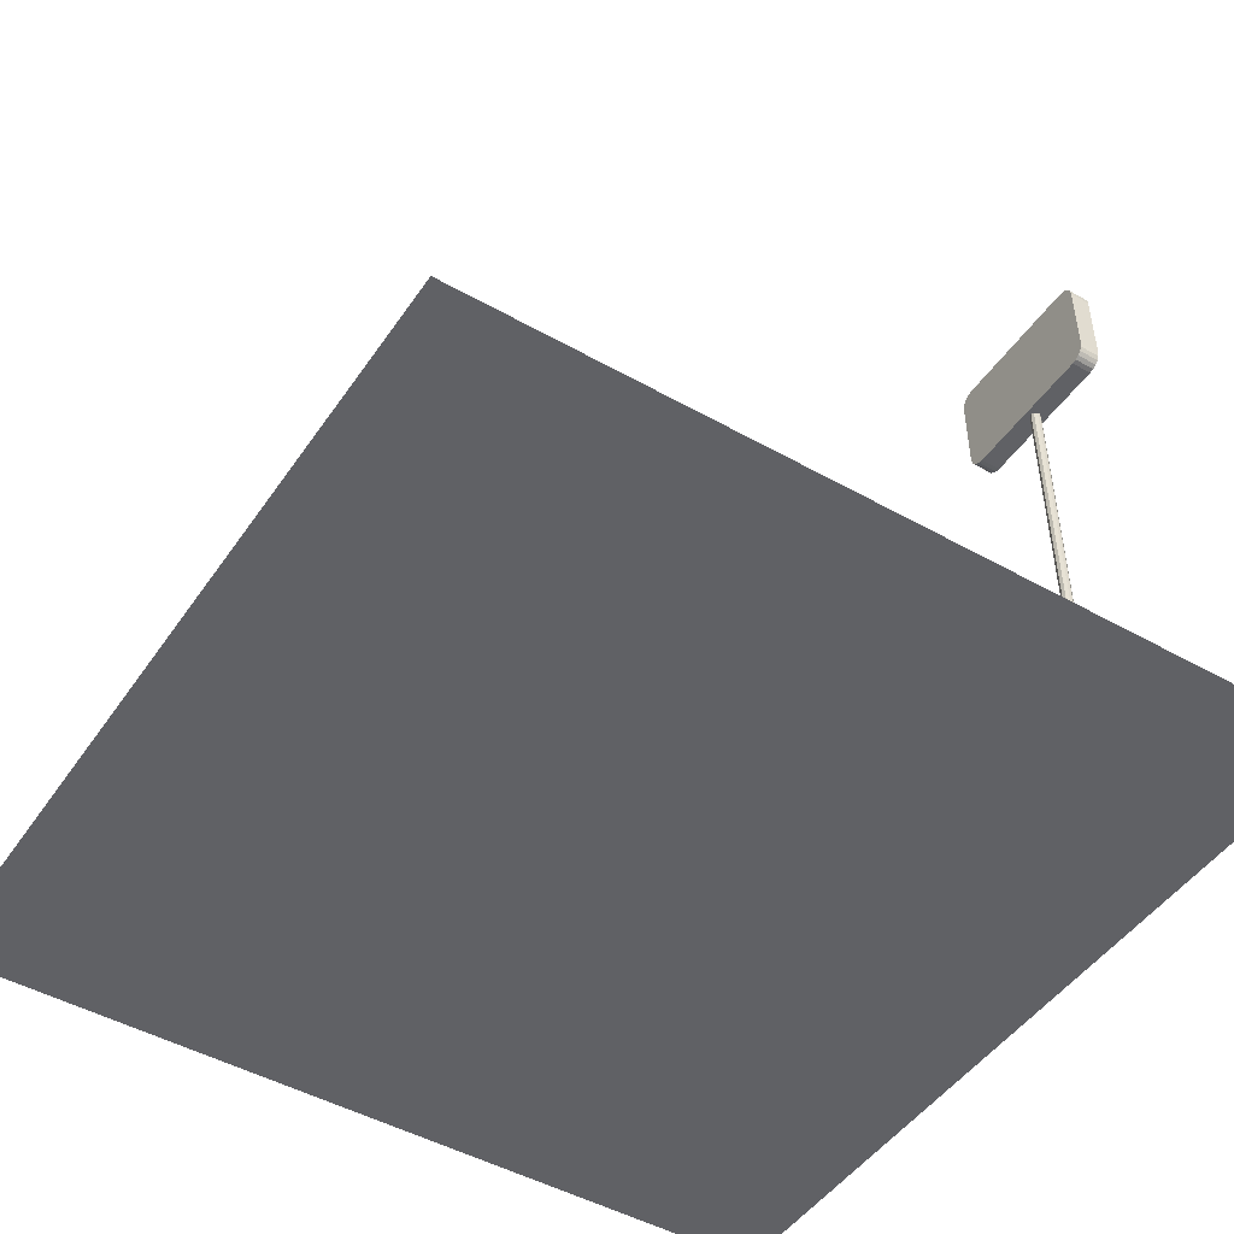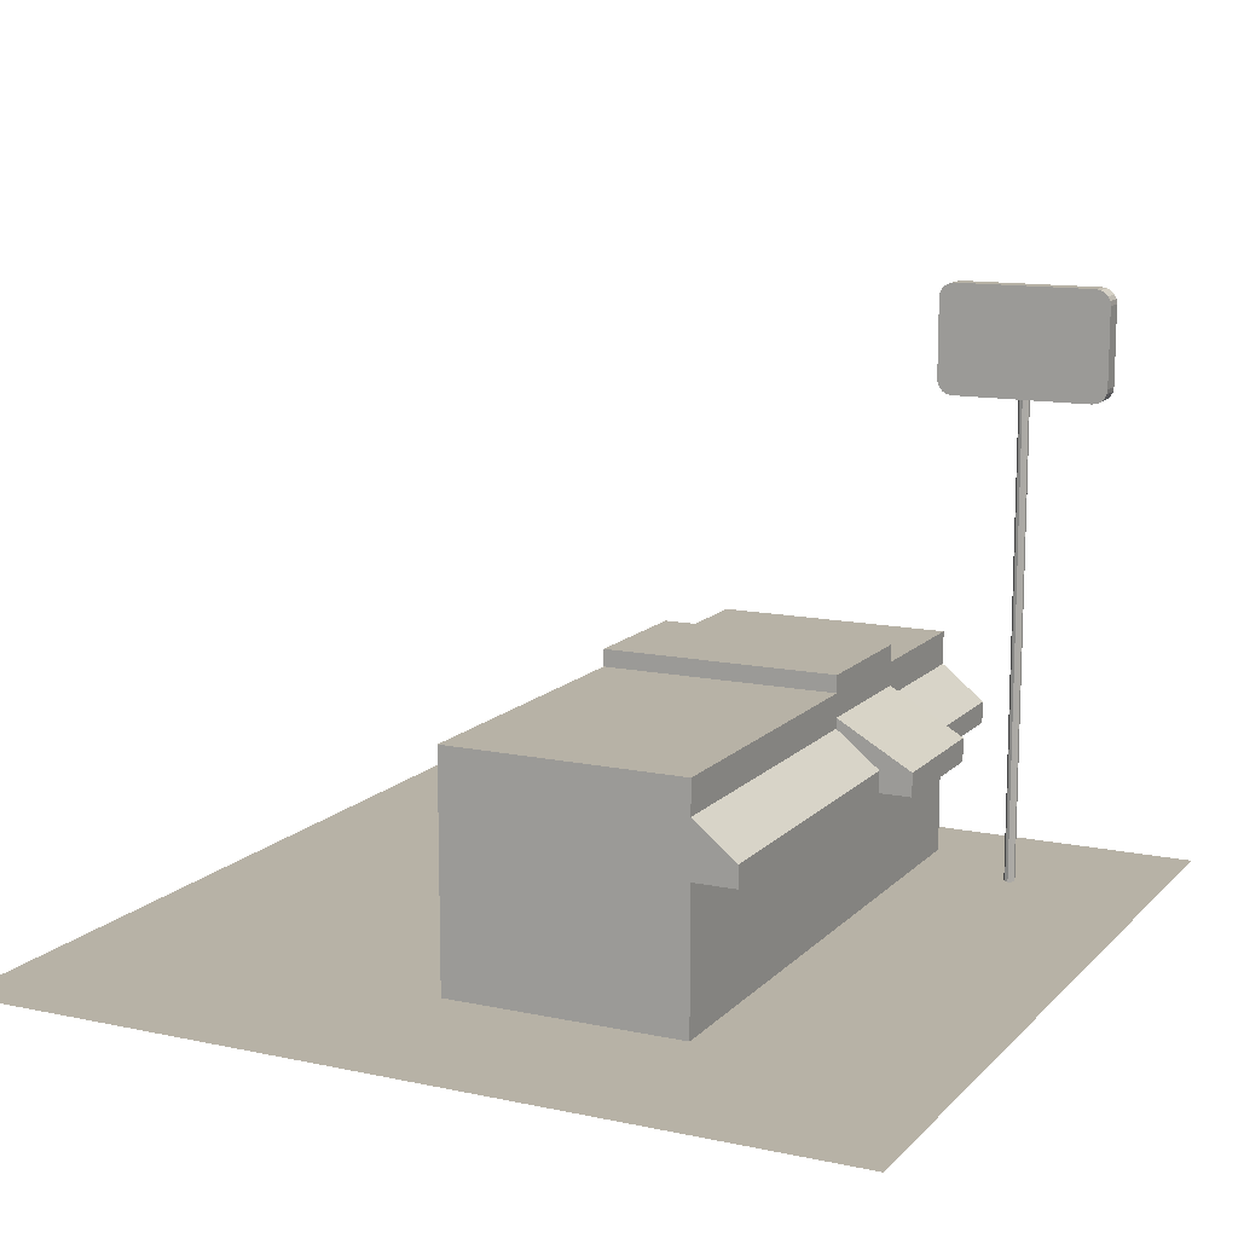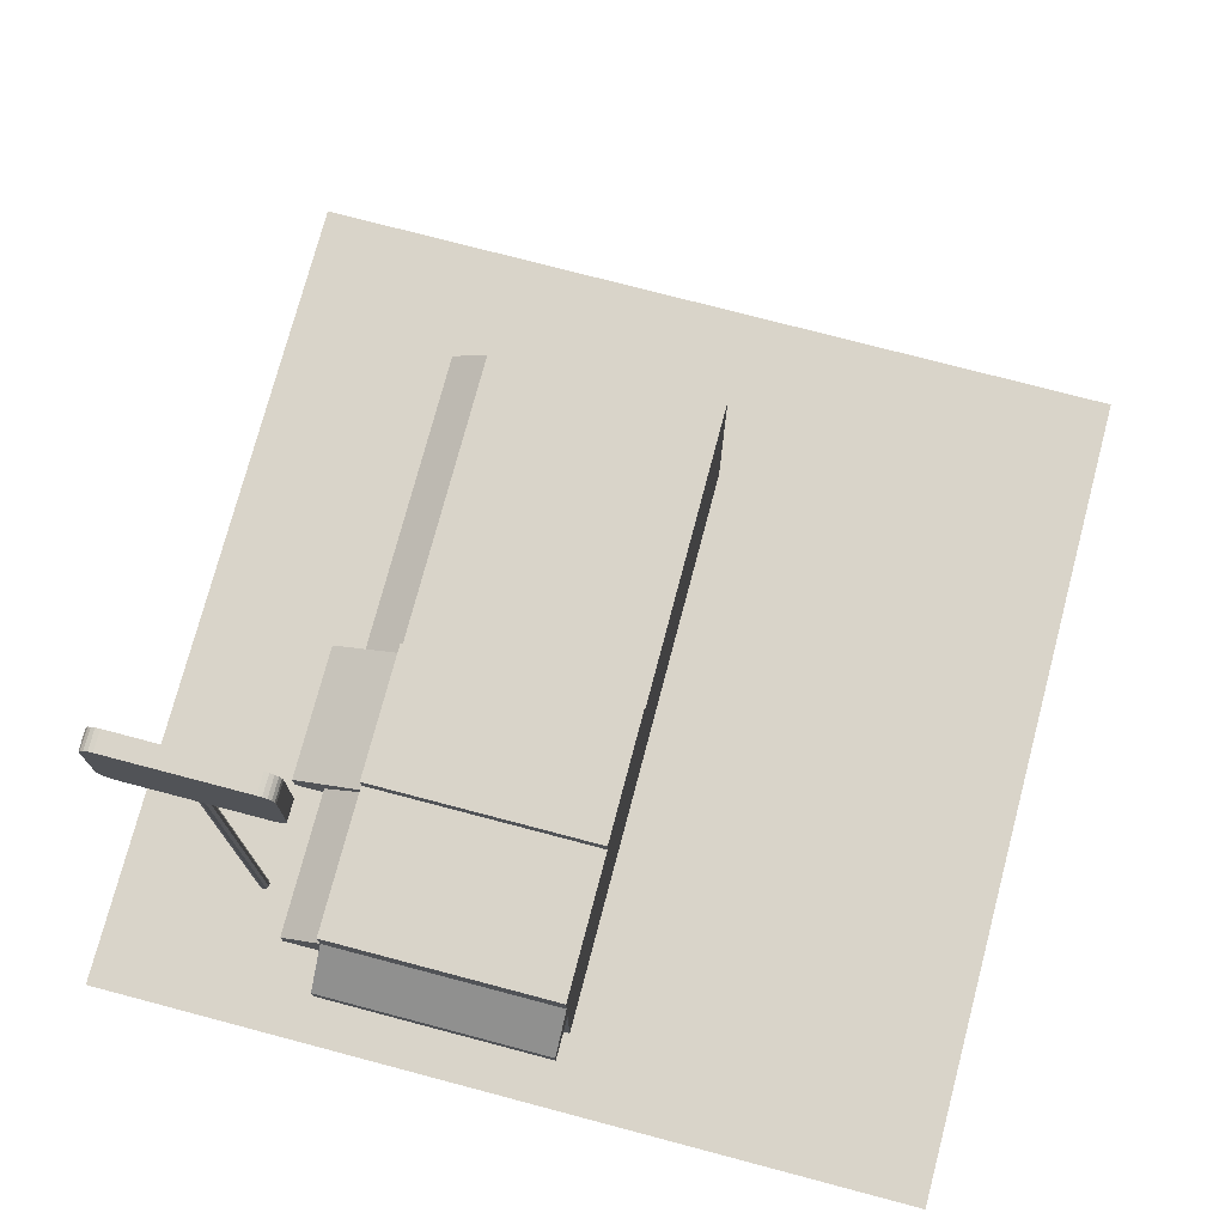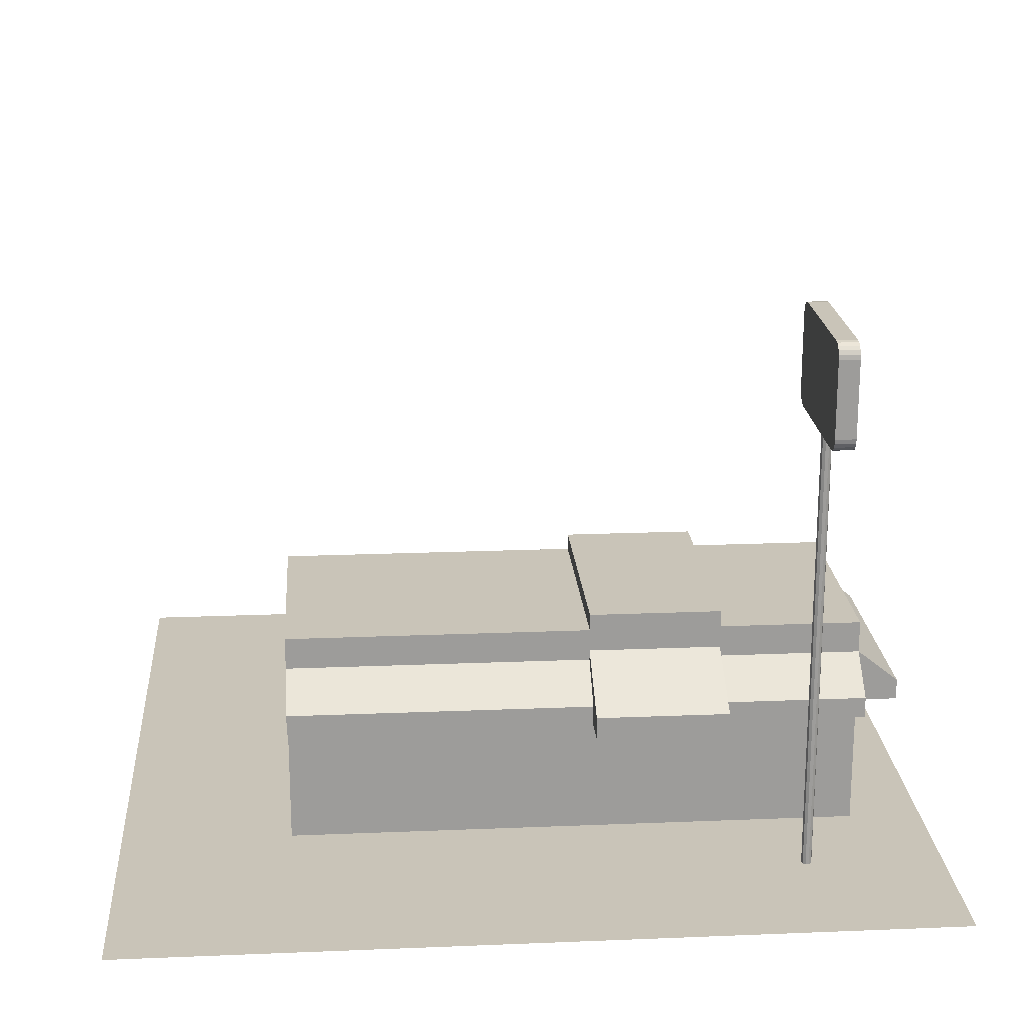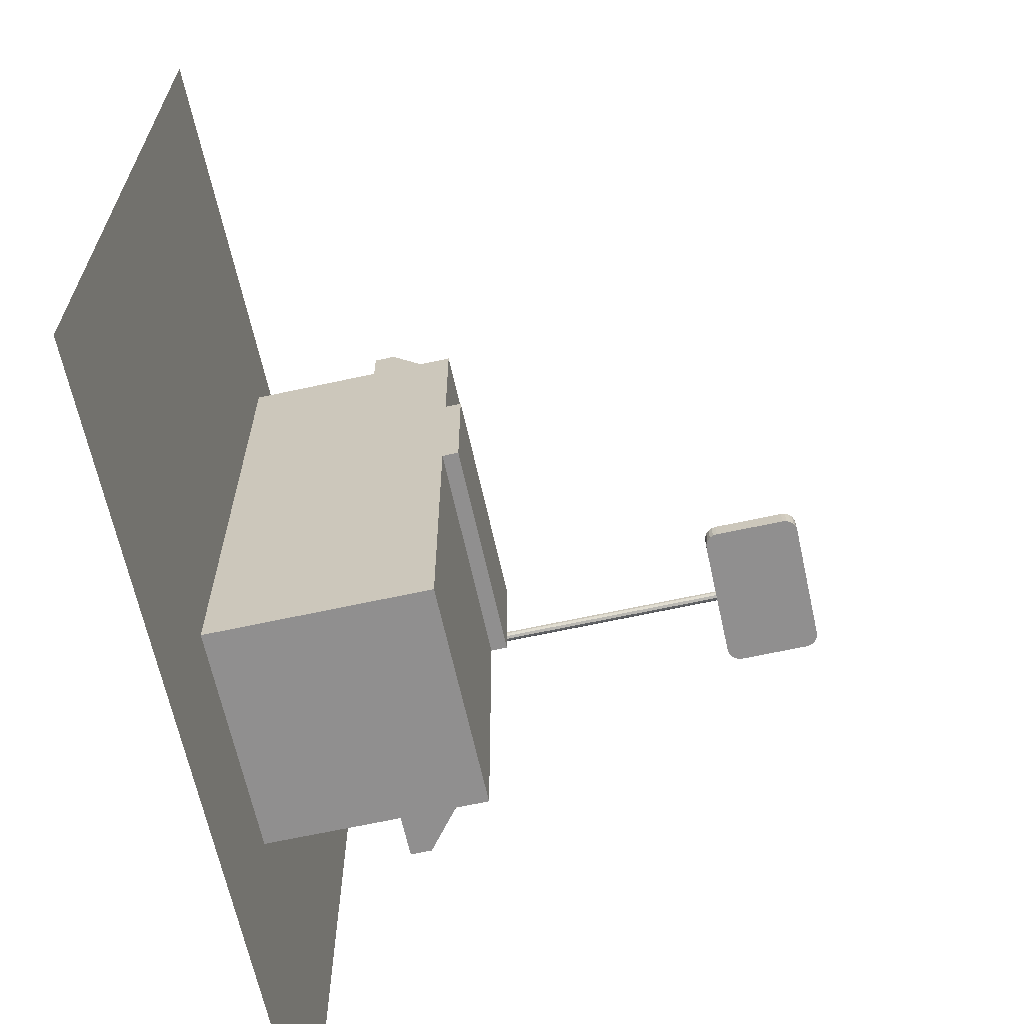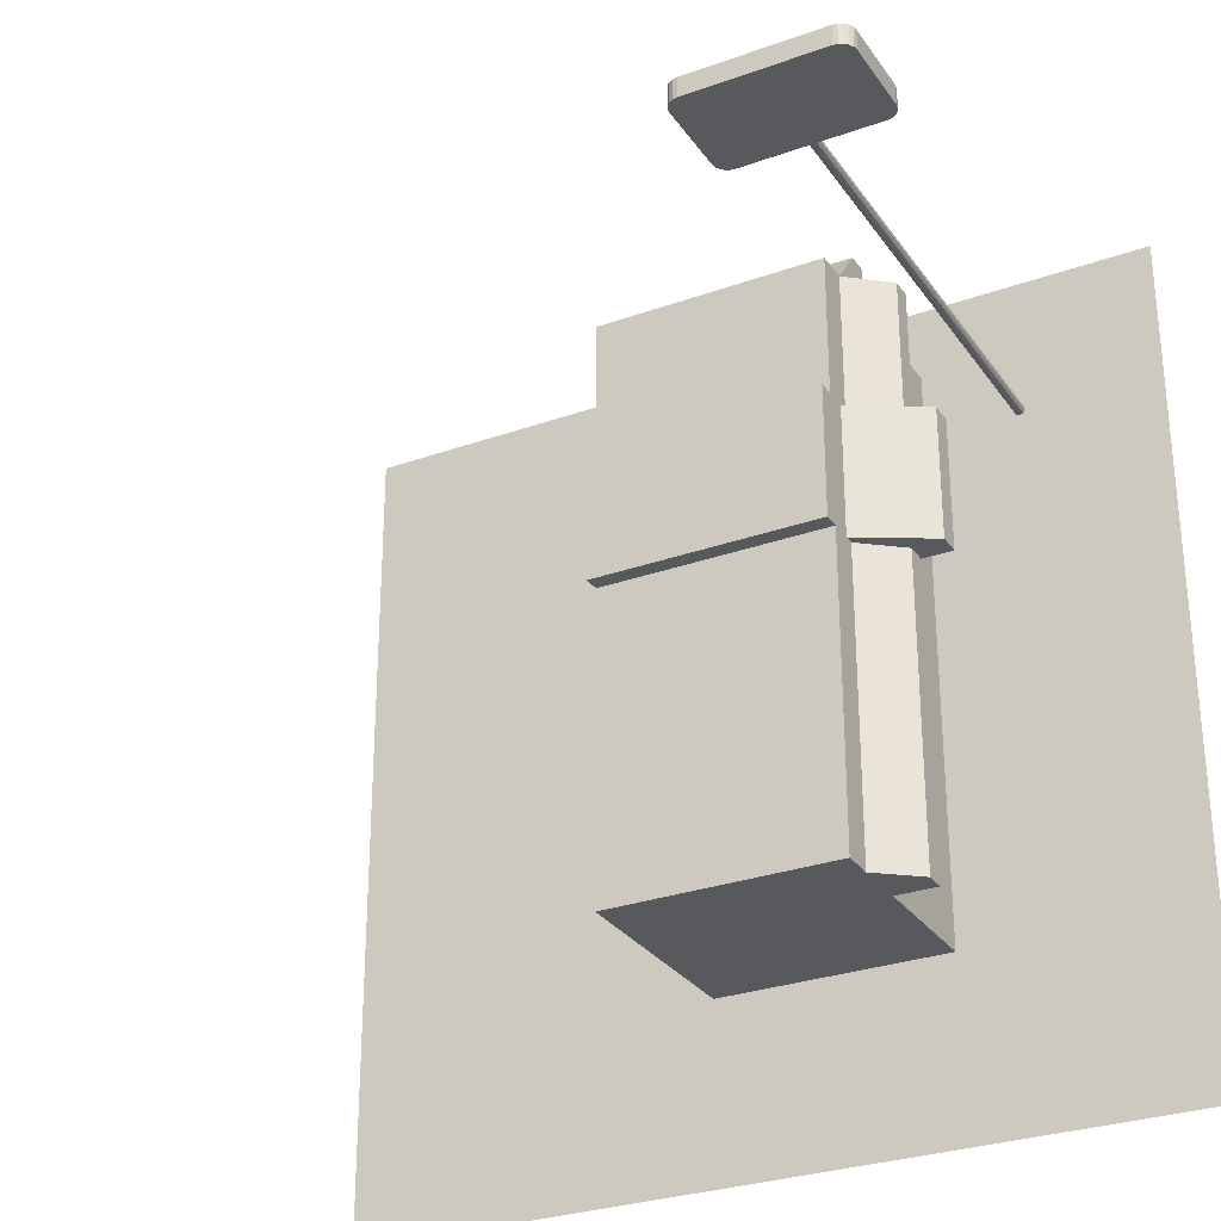
<metadata>
{"format":"obj","ext":"obj","renderer":"f3d","projection":"perspective","resolution":1024,"background":"white","views":[{"elev":-47.4,"azim":-122.6,"up":"+Y"},{"elev":12.5,"azim":-153.8,"up":"+Y"},{"elev":74.9,"azim":14.8,"up":"+Y"},{"elev":20.1,"azim":-94.3,"up":"+Y"},{"elev":-65.4,"azim":102.4,"up":"+Z"},{"elev":-29.0,"azim":-151.9,"up":"+Z"}]}
</metadata>
<code>
o city_kfc_Plane.003
v -0.8 0.016 0.8
v 0.8 0.016 0.8
v -0.8 0.016 -0.8
v 0.8 0.016 -0.8
v -0.3507 0.016 0.6574
v -0.3507 0.44 0.6574
v -0.3507 0.016 -0.4651
v -0.3507 0.44 -0.4651
v 0.092 0.016 0.6574
v 0.092 0.44 0.6574
v 0.092 0.016 -0.4651
v 0.092 0.44 -0.4651
v -0.3507 0.016 0.1252
v -0.3507 0.016 0.3814
v -0.3507 0.44 0.3814
v -0.3507 0.44 0.1252
v 0.092 0.016 0.3814
v 0.092 0.016 0.1252
v 0.092 0.44 0.1252
v 0.092 0.44 0.3814
v -0.3507 0.274 0.6574
v -0.3507 0.378 0.6574
v -0.3507 0.378 -0.4651
v -0.3507 0.274 -0.4651
v 0.092 0.378 -0.4651
v 0.092 0.274 -0.4651
v 0.092 0.378 0.6574
v 0.092 0.274 0.6574
v 0.092 0.378 0.1252
v 0.092 0.274 0.1252
v 0.092 0.378 0.3814
v 0.092 0.274 0.3814
v -0.3507 0.378 0.3814
v -0.3507 0.274 0.3814
v -0.3507 0.378 0.1252
v -0.3507 0.274 0.1252
v -0.4307 0.274 0.6574
v -0.4307 0.314 0.6574
v -0.4307 0.314 -0.4651
v -0.4307 0.274 -0.4651
v -0.4307 0.314 0.3814
v -0.4307 0.274 0.3814
v -0.4307 0.314 0.1252
v -0.4307 0.274 0.1252
v -0.3507 0.3971 0.3814
v -0.3507 0.3971 0.1252
v -0.4902 0.274 0.3814
v -0.4902 0.274 0.1252
v -0.4902 0.3171 0.3814
v -0.4902 0.3171 0.1252
v -0.3507 0.472 0.3814
v -0.3507 0.472 0.1252
v 0.092 0.472 0.1252
v 0.092 0.472 0.3814
v -0.8 0.016 -0.2667
v -0.8 0.016 0.2667
v -0.2667 0.016 0.8
v 0.2667 0.016 0.8
v 0.8 0.016 0.2667
v 0.8 0.016 -0.2667
v 0.2667 0.016 -0.8
v -0.2667 0.016 -0.8
v -0.2667 0.016 0.2667
v -0.2667 0.016 -0.2667
v 0.2667 0.016 0.2667
v 0.2667 0.016 -0.2667
v -0.3507 0.274 0.7374
v -0.3507 0.314 0.7374
v 0.092 0.314 0.7374
v 0.092 0.274 0.7374
v -0.6893 0.9315 0.5141
v -0.6617 0.9039 0.5141
v -0.688 0.923 0.5141
v -0.6841 0.9153 0.5141
v -0.6779 0.9092 0.5141
v -0.6702 0.9053 0.5141
v -0.6617 1.104 0.5141
v -0.6893 1.076 0.5141
v -0.6702 1.103 0.5141
v -0.6779 1.099 0.5141
v -0.6841 1.093 0.5141
v -0.688 1.085 0.5141
v -0.6617 0.9039 0.5525
v -0.6893 0.9315 0.5525
v -0.6702 0.9053 0.5525
v -0.6779 0.9092 0.5525
v -0.6841 0.9153 0.5525
v -0.688 0.923 0.5525
v -0.6893 1.076 0.5525
v -0.6617 1.104 0.5525
v -0.688 1.085 0.5525
v -0.6841 1.093 0.5525
v -0.6779 1.099 0.5525
v -0.6702 1.103 0.5525
v -0.405 0.9039 0.5141
v -0.3773 0.9315 0.5141
v -0.3964 0.9053 0.5141
v -0.3887 0.9092 0.5141
v -0.3826 0.9153 0.5141
v -0.3787 0.923 0.5141
v -0.3773 1.076 0.5141
v -0.405 1.104 0.5141
v -0.3787 1.085 0.5141
v -0.3826 1.093 0.5141
v -0.3887 1.099 0.5141
v -0.3964 1.103 0.5141
v -0.3773 0.9315 0.5525
v -0.405 0.9039 0.5525
v -0.3787 0.923 0.5525
v -0.3826 0.9153 0.5525
v -0.3887 0.9092 0.5525
v -0.3964 0.9053 0.5525
v -0.405 1.104 0.5525
v -0.3773 1.076 0.5525
v -0.3964 1.103 0.5525
v -0.3887 1.099 0.5525
v -0.3826 1.093 0.5525
v -0.3787 1.085 0.5525
v -0.5333 0.016 0.5233
v -0.5333 0.9039 0.5233
v -0.5275 0.016 0.5252
v -0.5275 0.9039 0.5252
v -0.5238 0.016 0.5302
v -0.5238 0.9039 0.5302
v -0.5238 0.016 0.5364
v -0.5238 0.9039 0.5364
v -0.5275 0.016 0.5414
v -0.5275 0.9039 0.5414
v -0.5333 0.016 0.5433
v -0.5333 0.9039 0.5433
v -0.5392 0.016 0.5414
v -0.5392 0.9039 0.5414
v -0.5428 0.016 0.5364
v -0.5428 0.9039 0.5364
v -0.5428 0.016 0.5302
v -0.5428 0.9039 0.5302
v -0.5392 0.016 0.5252
v -0.5392 0.9039 0.5252
f 19 16 52 53
f 42 41 33 34
f 36 35 43 44
f 35 23 39 43
f 37 38 41 42
f 44 43 39 40
f 22 33 41 38
f 48 47 49 50
f 45 46 50 49
f 70 69 68 67
f 27 22 68 69
f 77 81 78
f 109 111 108
f 83 85 87
f 90 83 84
f 85 86 87
f 87 88 84
f 84 89 90
f 89 91 90
f 91 92 93
f 93 94 91
f 94 90 91
f 95 97 99
f 113 115 117
f 108 113 114
f 115 116 117
f 117 118 114
f 114 107 108
f 107 109 108
f 109 110 111
f 111 112 108
f 83 87 84
f 113 117 114
f 90 113 108 83
f 102 95 96
f 97 98 99
f 99 100 96
f 96 101 102
f 101 103 102
f 103 104 105
f 105 106 103
f 106 102 103
f 77 79 81
f 72 77 78
f 79 80 81
f 81 82 78
f 78 71 72
f 71 73 72
f 73 74 72
f 74 75 72
f 75 76 72
f 95 99 96
f 102 77 72 95
f 34 21 37 42
f 21 28 70 67
f 23 24 40 39
f 21 22 38 37
f 24 36 44 40
f 36 34 47 48
f 34 45 49 47
f 46 36 48 50
f 28 27 69 70
f 22 21 67 68
f 35 16 8 23
f 23 8 12 25
f 31 20 10 27
f 27 10 6 22
f 20 15 6 10
f 12 8 16 19
f 25 12 19 29
f 29 19 20 31
f 22 6 15 33
f 16 46 45 15
f 14 34 36 13
f 5 21 34 14
f 18 30 32 17
f 30 29 31 32
f 11 26 30 18
f 26 25 29 30
f 9 28 21 5
f 17 32 28 9
f 32 31 27 28
f 7 24 26 11
f 24 23 25 26
f 13 36 24 7
f 53 52 51 54
f 15 20 54 51
f 20 19 53 54
f 16 15 51 52
f 107 114 101 96
f 113 90 77 102
f 71 78 89 84
f 83 72 76 85
f 85 76 75 86
f 86 75 74 87
f 87 74 73 88
f 88 73 71 84
f 77 90 94 79
f 79 94 93 80
f 80 93 92 81
f 81 92 91 82
f 82 91 89 78
f 95 108 112 97
f 97 112 111 98
f 98 111 110 99
f 99 110 109 100
f 100 109 107 96
f 113 102 106 115
f 115 106 105 116
f 116 105 104 117
f 117 104 103 118
f 118 103 101 114
f 83 108 95 72
f 119 120 122 121
f 121 122 124 123
f 123 124 126 125
f 125 126 128 127
f 127 128 130 129
f 129 130 132 131
f 131 132 134 133
f 133 134 136 135
f 122 120 138 136 134 132 130 128 126 124
f 135 136 138 137
f 137 138 120 119
f 119 121 123 125 127 129 131 133 135 137
f 66 60 4 61
f 55 64 62 3
f 64 66 61 62
f 1 57 63 56
f 56 63 64 55
f 57 58 65 63
f 63 65 66 64
f 58 2 59 65
f 65 59 60 66

</code>
